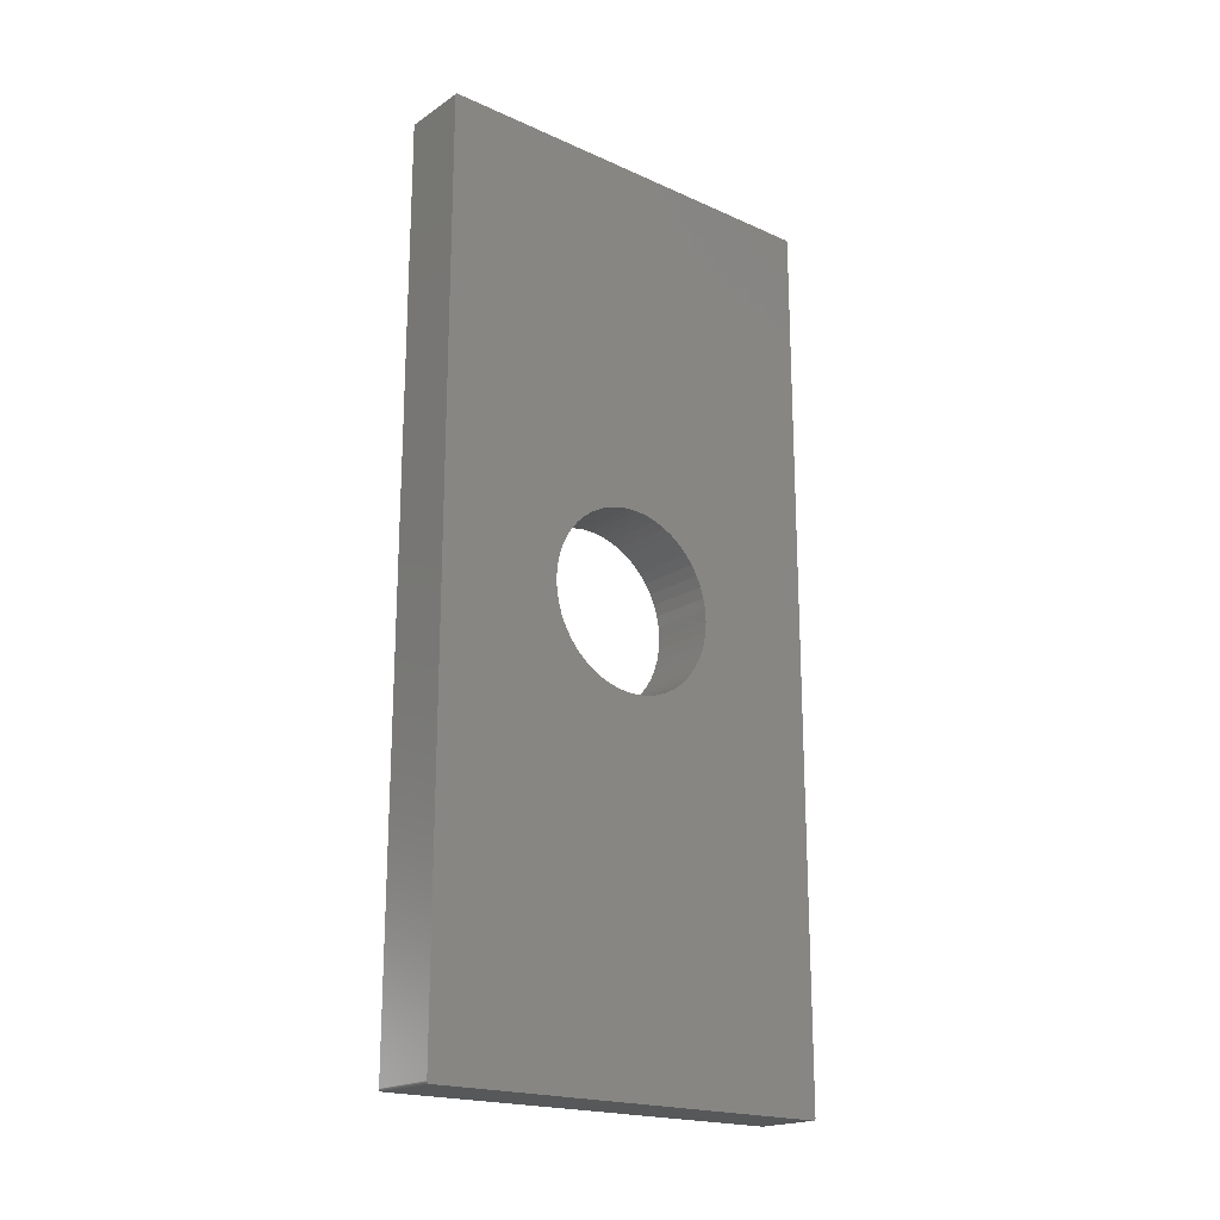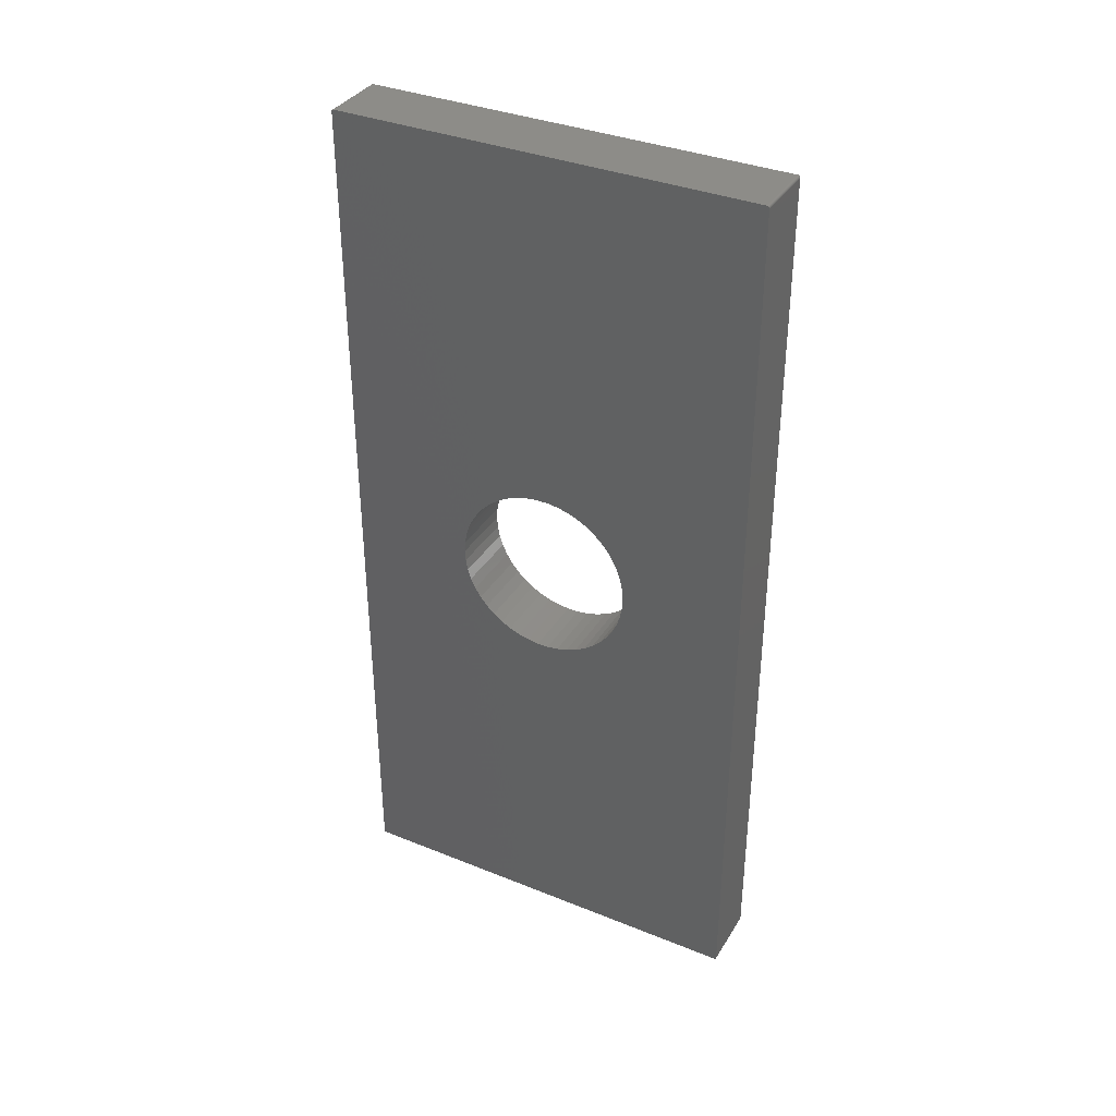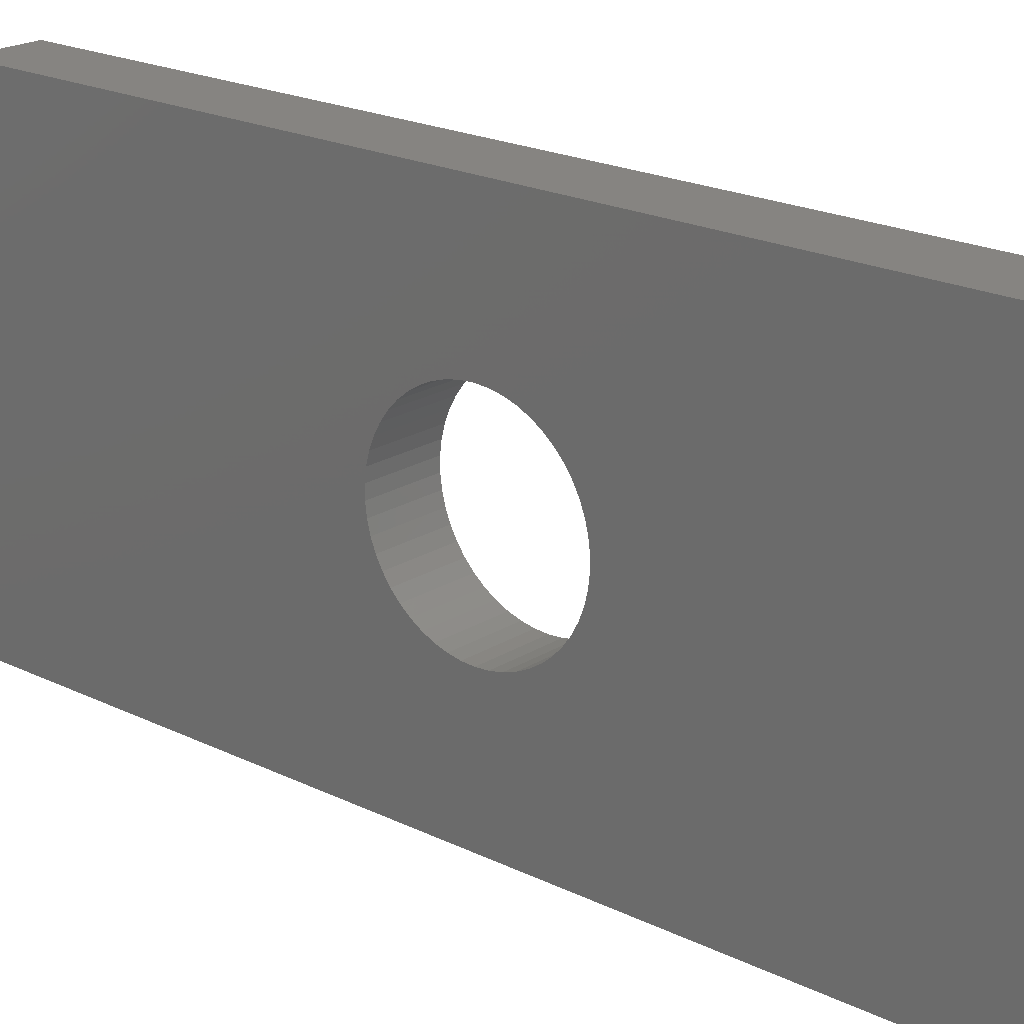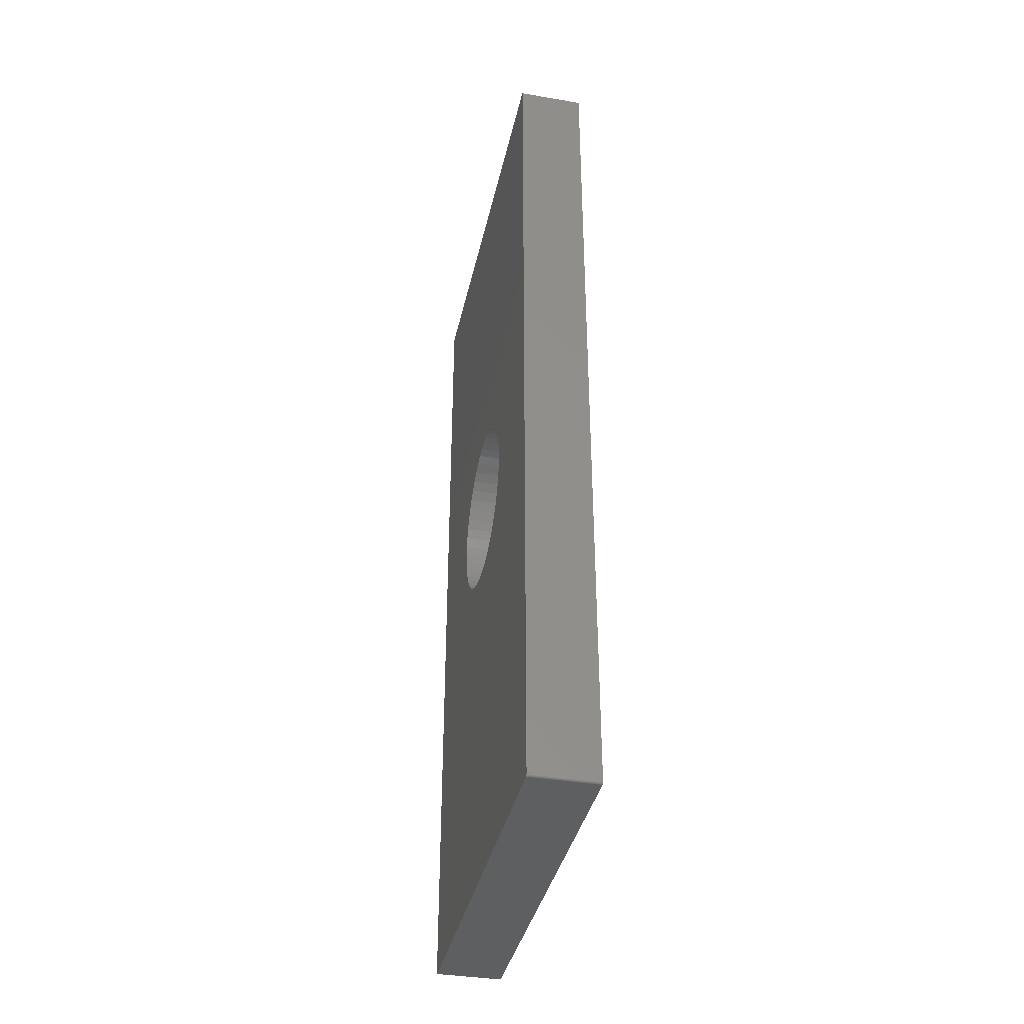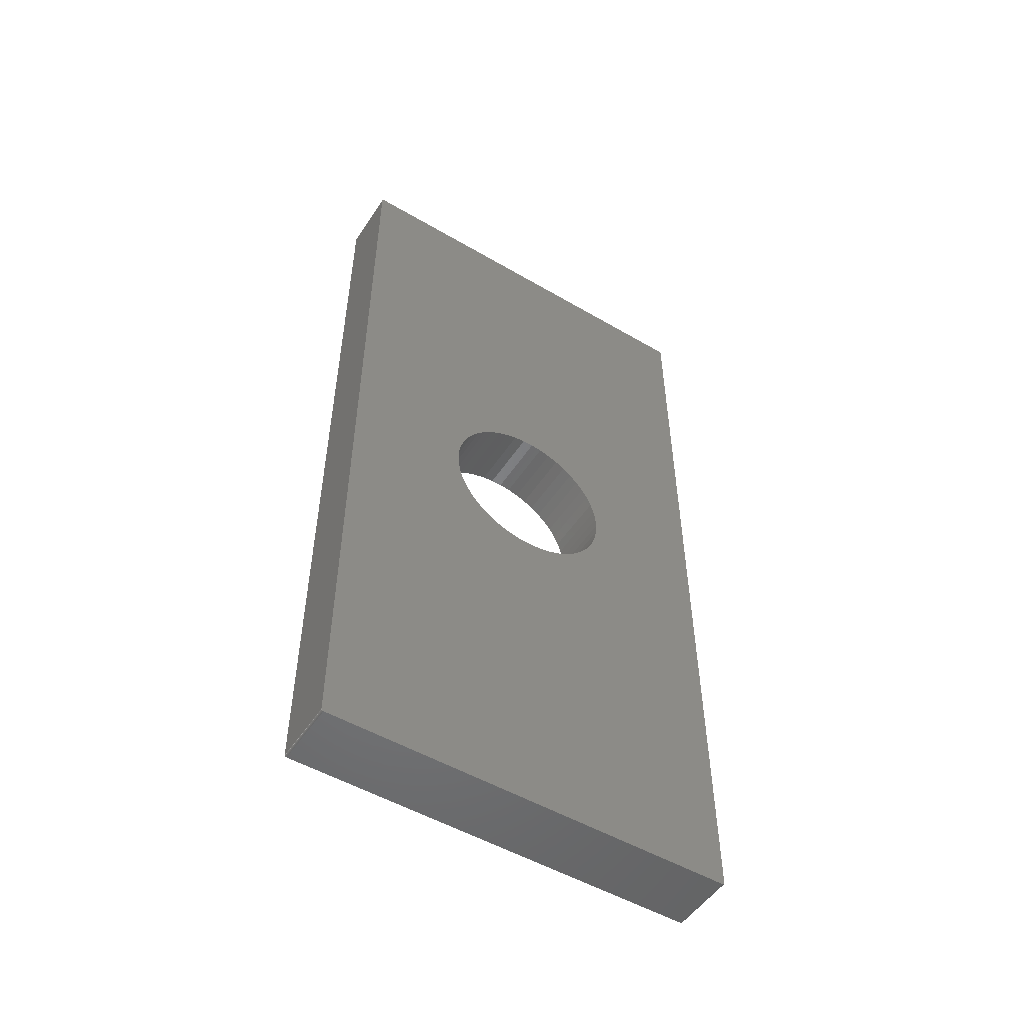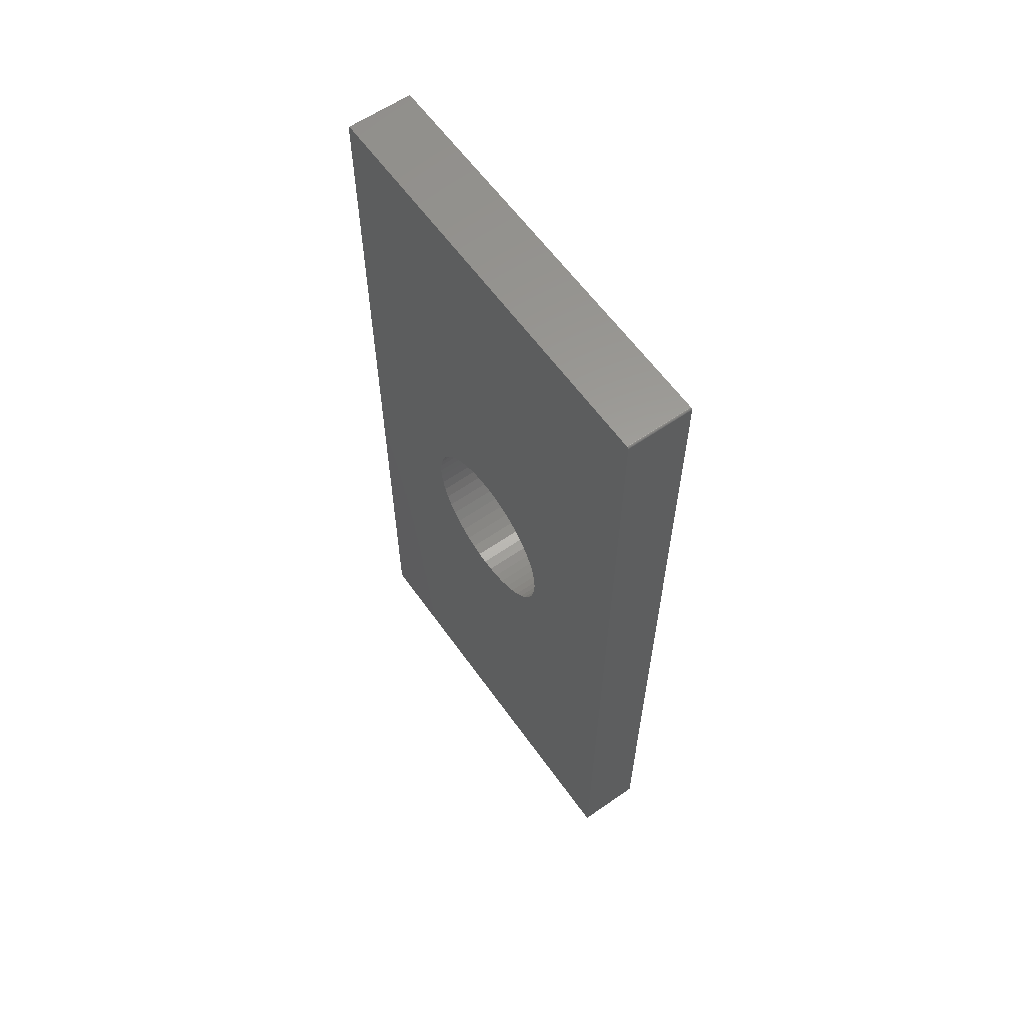
<metadata>
{"format":"stl","ext":"stl","renderer":"f3d","projection":"perspective","resolution":1024,"background":"white","views":[{"elev":-19.7,"azim":50.3,"up":"+Y"},{"elev":36.1,"azim":-62.2,"up":"+Y"},{"elev":20.7,"azim":-48.4,"up":"+Z"},{"elev":-37.8,"azim":-12.2,"up":"+Y"},{"elev":-51.5,"azim":-122.4,"up":"+Y"},{"elev":60.6,"azim":-35.3,"up":"+Y"}]}
</metadata>
<code>
# stl→obj: 204 verts, 408 faces
v 77.75 43.66 3.451
v 80.75 43.67 3.453
v 80.75 43.66 3.451
v 77.75 43.67 3.453
v 77.75 3.502 22.54
v 80.75 3.491 22.53
v 80.75 3.502 22.54
v 77.75 3.491 22.53
v 77.75 43.69 22.54
v 80.75 43.67 22.55
v 80.75 43.69 22.54
v 77.75 43.67 22.55
v 77.75 3.513 3.457
v 80.75 3.525 3.453
v 80.75 3.513 3.457
v 77.75 3.525 3.453
v 77.75 3.525 22.55
v 80.75 3.513 22.54
v 80.75 3.525 22.55
v 77.75 3.513 22.54
v 77.75 3.452 22.47
v 80.75 3.455 22.48
v 77.75 3.455 22.48
v 80.75 3.452 22.47
v 77.75 3.55 3.45
v 80.75 43.65 3.45
v 80.75 3.55 3.45
v 77.75 43.65 3.45
v 77.75 3.45 3.544
v 80.75 3.45 22.46
v 77.75 3.45 22.46
v 80.75 3.45 3.544
v 77.75 43.69 3.457
v 80.75 43.7 3.462
v 80.75 43.69 3.457
v 77.75 43.7 3.462
v 77.75 3.452 3.531
v 80.75 3.452 3.531
v 77.75 3.455 3.519
v 80.75 3.455 3.519
v 77.75 3.55 22.55
v 80.75 3.537 22.55
v 80.75 3.55 22.55
v 77.75 3.537 22.55
v 77.75 3.473 22.51
v 80.75 3.482 22.52
v 77.75 3.482 22.52
v 80.75 3.473 22.51
v 80.75 43.75 3.544
v 77.75 43.75 22.46
v 80.75 43.75 22.46
v 77.75 43.75 3.544
v 77.75 3.482 3.477
v 80.75 3.491 3.469
v 80.75 3.482 3.477
v 77.75 3.491 3.469
v 77.75 3.502 3.462
v 80.75 3.502 3.462
v 80.75 43.75 3.519
v 77.75 43.75 3.531
v 80.75 43.75 3.531
v 77.75 43.75 3.519
v 77.75 3.466 3.496
v 80.75 3.46 3.507
v 77.75 3.46 3.507
v 80.75 3.466 3.496
v 80.75 43.65 22.55
v 80.75 43.75 22.47
v 80.75 27.59 13.25
v 80.75 43.75 22.48
v 80.75 27.59 12.75
v 80.75 43.74 22.49
v 80.75 27.53 12.25
v 80.75 43.73 22.5
v 80.75 27.53 13.75
v 80.75 43.73 22.51
v 80.75 43.72 22.52
v 80.75 43.74 3.507
v 80.75 43.73 3.496
v 80.75 43.71 22.53
v 80.75 43.73 3.486
v 80.75 43.7 22.54
v 80.75 43.72 3.477
v 80.75 43.71 3.469
v 80.75 43.66 22.55
v 80.75 27.4 14.24
v 80.75 27.22 14.7
v 80.75 26.98 15.14
v 80.75 26.68 15.55
v 80.75 26.34 15.92
v 80.75 25.95 16.24
v 80.75 25.53 16.51
v 80.75 25.07 16.72
v 80.75 24.59 16.87
v 80.75 24.1 16.97
v 80.75 23.6 17
v 80.75 23.1 16.97
v 80.75 19.67 13.75
v 80.75 19.61 13.25
v 80.75 19.8 14.24
v 80.75 19.98 14.7
v 80.75 20.22 15.14
v 80.75 20.52 15.55
v 80.75 20.86 15.92
v 80.75 21.25 16.24
v 80.75 21.67 16.51
v 80.75 22.13 16.72
v 80.75 22.61 16.87
v 80.75 27.4 11.76
v 80.75 27.22 11.3
v 80.75 26.98 10.86
v 80.75 26.68 10.45
v 80.75 26.34 10.08
v 80.75 25.95 9.764
v 80.75 25.53 9.495
v 80.75 25.07 9.281
v 80.75 24.59 9.126
v 80.75 24.1 9.032
v 80.75 23.6 9
v 80.75 23.1 9.032
v 80.75 22.61 9.126
v 80.75 19.61 12.75
v 80.75 19.67 12.25
v 80.75 19.8 11.76
v 80.75 19.98 11.3
v 80.75 20.22 10.86
v 80.75 22.13 9.281
v 80.75 21.67 9.495
v 80.75 21.25 9.764
v 80.75 20.52 10.45
v 80.75 20.86 10.08
v 80.75 3.537 3.451
v 80.75 3.466 22.5
v 80.75 3.46 22.49
v 80.75 3.473 3.486
v 77.75 3.466 22.5
v 77.75 43.7 22.54
v 77.75 43.71 3.469
v 77.75 43.72 3.477
v 77.75 43.65 22.55
v 77.75 43.73 3.486
v 77.75 3.473 3.486
v 77.75 43.74 3.507
v 77.75 43.73 3.496
v 77.75 43.66 22.55
v 77.75 43.71 22.53
v 77.75 43.72 22.52
v 77.75 3.46 22.49
v 77.75 43.73 22.5
v 77.75 43.74 22.49
v 77.75 43.75 22.47
v 77.75 3.537 3.451
v 77.75 43.73 22.51
v 77.75 43.75 22.48
v 77.75 27.59 12.75
v 77.75 27.59 13.25
v 77.75 27.53 13.75
v 77.75 27.53 12.25
v 77.75 27.4 11.76
v 77.75 27.22 11.3
v 77.75 26.98 10.86
v 77.75 26.68 10.45
v 77.75 26.34 10.08
v 77.75 25.95 9.764
v 77.75 25.53 9.495
v 77.75 25.07 9.281
v 77.75 24.59 9.126
v 77.75 24.1 9.032
v 77.75 23.6 9
v 77.75 23.1 9.032
v 77.75 19.67 12.25
v 77.75 19.61 12.75
v 77.75 19.8 11.76
v 77.75 19.98 11.3
v 77.75 20.22 10.86
v 77.75 20.52 10.45
v 77.75 20.86 10.08
v 77.75 21.25 9.764
v 77.75 21.67 9.495
v 77.75 22.13 9.281
v 77.75 22.61 9.126
v 77.75 27.4 14.24
v 77.75 27.22 14.7
v 77.75 26.98 15.14
v 77.75 26.68 15.55
v 77.75 26.34 15.92
v 77.75 25.95 16.24
v 77.75 25.53 16.51
v 77.75 25.07 16.72
v 77.75 24.59 16.87
v 77.75 24.1 16.97
v 77.75 23.6 17
v 77.75 23.1 16.97
v 77.75 22.61 16.87
v 77.75 19.61 13.25
v 77.75 19.67 13.75
v 77.75 19.8 14.24
v 77.75 19.98 14.7
v 77.75 20.22 15.14
v 77.75 22.13 16.72
v 77.75 21.67 16.51
v 77.75 21.25 16.24
v 77.75 20.52 15.55
v 77.75 20.86 15.92
f 1 2 3
f 2 1 4
f 5 6 7
f 6 5 8
f 9 10 11
f 10 9 12
f 13 14 15
f 14 13 16
f 17 18 19
f 18 17 20
f 21 22 23
f 22 21 24
f 25 26 27
f 26 25 28
f 29 30 31
f 30 29 32
f 33 34 35
f 34 33 36
f 37 32 29
f 32 37 38
f 39 38 37
f 38 39 40
f 28 3 26
f 3 28 1
f 41 42 43
f 42 41 44
f 45 46 47
f 46 45 48
f 49 50 51
f 50 49 52
f 53 54 55
f 54 53 56
f 57 15 58
f 15 57 13
f 4 35 2
f 35 4 33
f 59 60 61
f 60 59 62
f 63 64 65
f 64 63 66
f 67 51 68
f 51 69 49
f 67 68 70
f 71 49 69
f 67 70 72
f 73 49 71
f 67 72 74
f 51 67 75
f 67 74 76
f 26 49 73
f 67 76 77
f 78 26 79
f 67 77 80
f 79 26 81
f 67 80 82
f 81 26 83
f 67 82 11
f 83 26 84
f 67 11 10
f 84 26 34
f 67 10 85
f 34 26 35
f 35 26 2
f 2 26 3
f 61 26 59
f 51 75 69
f 67 86 75
f 67 87 86
f 67 88 87
f 67 89 88
f 67 90 89
f 67 91 90
f 67 92 91
f 67 93 92
f 67 94 93
f 67 95 94
f 67 96 95
f 43 96 67
f 96 43 97
f 98 30 99
f 30 98 43
f 100 43 98
f 101 43 100
f 102 43 101
f 103 43 102
f 104 43 103
f 105 43 104
f 106 43 105
f 107 43 106
f 108 43 107
f 97 43 108
f 59 26 78
f 49 26 61
f 109 26 73
f 110 26 109
f 111 26 110
f 112 26 111
f 113 26 112
f 114 26 113
f 115 26 114
f 116 26 115
f 117 26 116
f 118 26 117
f 119 26 118
f 27 119 120
f 27 120 121
f 99 30 122
f 32 122 30
f 122 32 123
f 27 123 32
f 123 27 124
f 124 27 125
f 125 27 126
f 119 27 26
f 127 27 121
f 128 27 127
f 129 27 128
f 126 27 130
f 30 43 42
f 130 27 131
f 30 42 19
f 131 27 129
f 30 19 18
f 27 32 132
f 30 18 7
f 132 32 14
f 30 7 6
f 14 32 15
f 30 6 46
f 15 32 58
f 30 46 48
f 58 32 54
f 30 48 133
f 54 32 55
f 30 133 134
f 55 32 135
f 30 134 22
f 135 32 66
f 30 22 24
f 66 32 64
f 64 32 40
f 40 32 38
f 136 48 45
f 48 136 133
f 137 11 82
f 11 137 9
f 138 83 84
f 83 138 139
f 8 46 6
f 46 8 47
f 20 7 18
f 7 20 5
f 140 43 67
f 43 140 41
f 56 58 54
f 58 56 57
f 83 141 81
f 141 83 139
f 53 135 142
f 135 53 55
f 142 66 63
f 66 142 135
f 79 143 78
f 143 79 144
f 145 67 85
f 67 145 140
f 146 82 80
f 82 146 137
f 147 80 77
f 80 147 146
f 12 85 10
f 85 12 145
f 23 134 148
f 134 23 22
f 31 24 21
f 24 31 30
f 72 149 74
f 149 72 150
f 51 151 68
f 151 51 50
f 36 84 34
f 84 36 138
f 148 133 136
f 133 148 134
f 78 62 59
f 62 78 143
f 152 27 132
f 27 152 25
f 16 132 14
f 132 16 152
f 76 147 77
f 147 76 153
f 81 144 79
f 144 81 141
f 65 40 39
f 40 65 64
f 44 19 42
f 19 44 17
f 68 154 70
f 154 68 151
f 74 153 76
f 153 74 149
f 70 150 72
f 150 70 154
f 61 52 49
f 52 61 60
f 28 52 60
f 52 155 50
f 28 60 62
f 156 50 155
f 28 62 143
f 157 50 156
f 28 143 144
f 52 28 158
f 28 144 141
f 140 50 157
f 28 141 139
f 150 140 149
f 28 139 138
f 149 140 153
f 28 138 36
f 153 140 147
f 28 36 33
f 147 140 146
f 28 33 4
f 146 140 137
f 28 4 1
f 137 140 9
f 9 140 12
f 12 140 145
f 151 140 154
f 52 158 155
f 28 159 158
f 28 160 159
f 28 161 160
f 28 162 161
f 28 163 162
f 28 164 163
f 28 165 164
f 28 166 165
f 28 167 166
f 28 168 167
f 28 169 168
f 25 169 28
f 169 25 170
f 171 29 172
f 29 171 25
f 173 25 171
f 174 25 173
f 175 25 174
f 176 25 175
f 177 25 176
f 178 25 177
f 179 25 178
f 180 25 179
f 181 25 180
f 170 25 181
f 154 140 150
f 50 140 151
f 182 140 157
f 183 140 182
f 184 140 183
f 185 140 184
f 186 140 185
f 187 140 186
f 188 140 187
f 189 140 188
f 190 140 189
f 191 140 190
f 192 140 191
f 41 192 193
f 41 193 194
f 172 29 195
f 31 195 29
f 195 31 196
f 41 196 31
f 196 41 197
f 197 41 198
f 198 41 199
f 192 41 140
f 200 41 194
f 201 41 200
f 202 41 201
f 199 41 203
f 29 25 152
f 203 41 204
f 29 152 16
f 204 41 202
f 29 16 13
f 41 31 44
f 29 13 57
f 44 31 17
f 29 57 56
f 17 31 20
f 29 56 53
f 20 31 5
f 29 53 142
f 5 31 8
f 29 142 63
f 8 31 47
f 29 63 65
f 47 31 45
f 29 65 39
f 45 31 136
f 29 39 37
f 136 31 148
f 148 31 23
f 23 31 21
f 98 197 100
f 197 98 196
f 100 198 101
f 198 100 197
f 181 127 121
f 127 181 180
f 193 96 97
f 96 193 192
f 179 129 128
f 129 179 178
f 204 105 104
f 105 204 202
f 161 110 160
f 110 161 111
f 190 93 94
f 93 190 189
f 123 172 122
f 172 123 171
f 156 75 157
f 75 156 69
f 166 117 116
f 117 166 167
f 163 112 162
f 112 163 113
f 201 107 106
f 107 201 200
f 194 97 108
f 97 194 193
f 130 175 126
f 175 130 176
f 202 106 105
f 106 202 201
f 180 128 127
f 128 180 179
f 158 71 155
f 71 158 73
f 185 90 186
f 90 185 89
f 182 87 183
f 87 182 86
f 124 171 123
f 171 124 173
f 126 174 125
f 174 126 175
f 103 204 104
f 204 103 203
f 183 88 184
f 88 183 87
f 101 199 102
f 199 101 198
f 167 118 117
f 118 167 168
f 125 173 124
f 173 125 174
f 187 90 91
f 90 187 186
f 169 120 119
f 120 169 170
f 191 94 95
f 94 191 190
f 163 114 113
f 114 163 164
f 162 111 161
f 111 162 112
f 99 196 98
f 196 99 195
f 188 91 92
f 91 188 187
f 131 176 130
f 176 131 177
f 192 95 96
f 95 192 191
f 157 86 182
f 86 157 75
f 184 89 185
f 89 184 88
f 189 92 93
f 92 189 188
f 102 203 103
f 203 102 199
f 122 195 99
f 195 122 172
f 160 109 159
f 109 160 110
f 200 108 107
f 108 200 194
f 168 119 118
f 119 168 169
f 165 116 115
f 116 165 166
f 178 131 129
f 131 178 177
f 170 121 120
f 121 170 181
f 159 73 158
f 73 159 109
f 164 115 114
f 115 164 165
f 155 69 156
f 69 155 71

</code>
